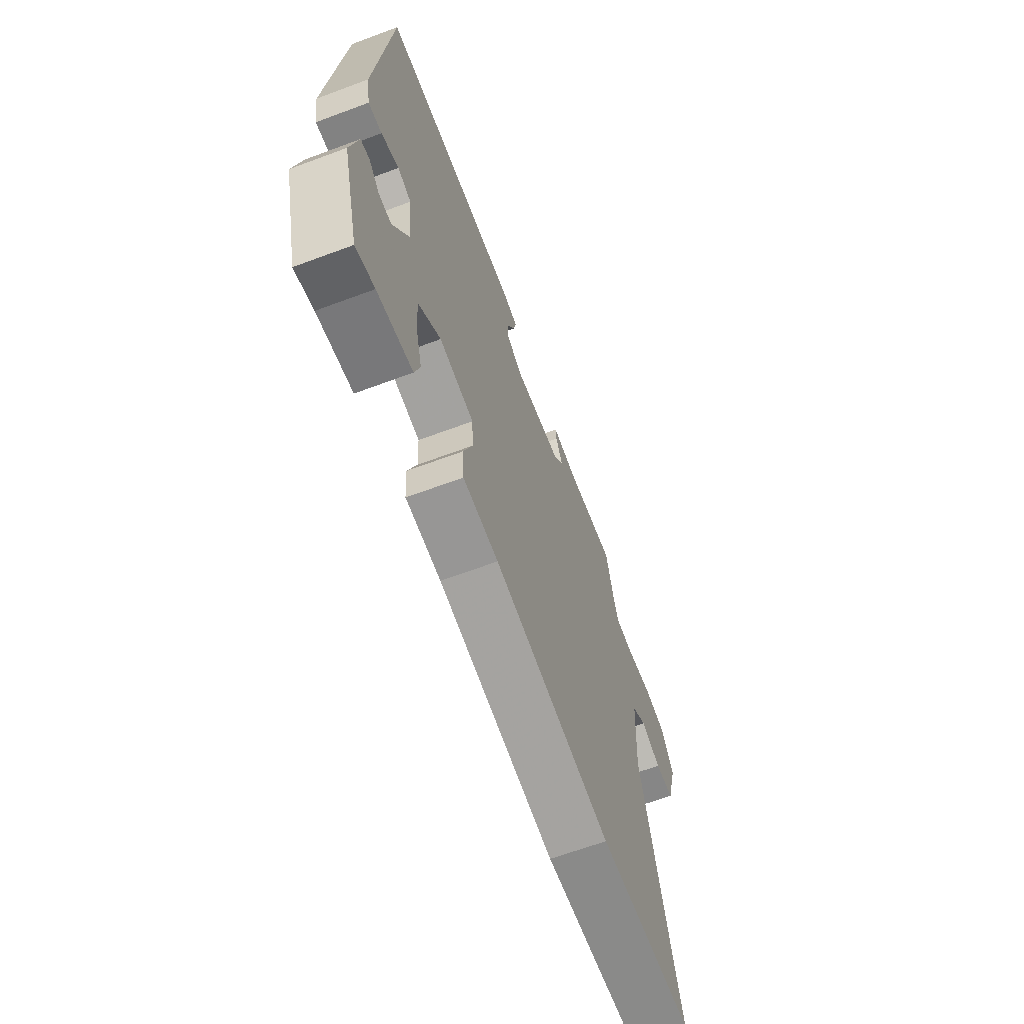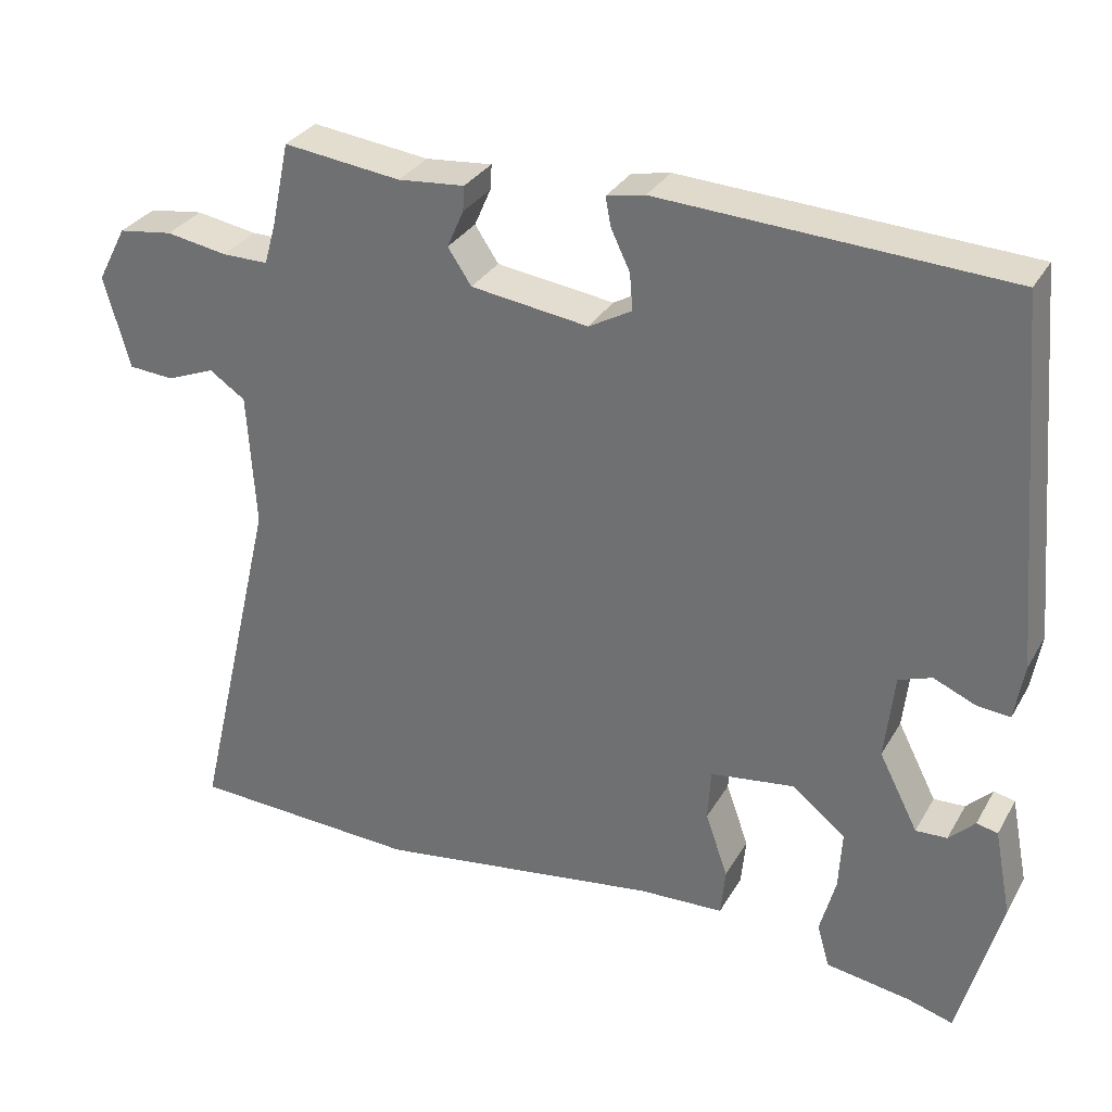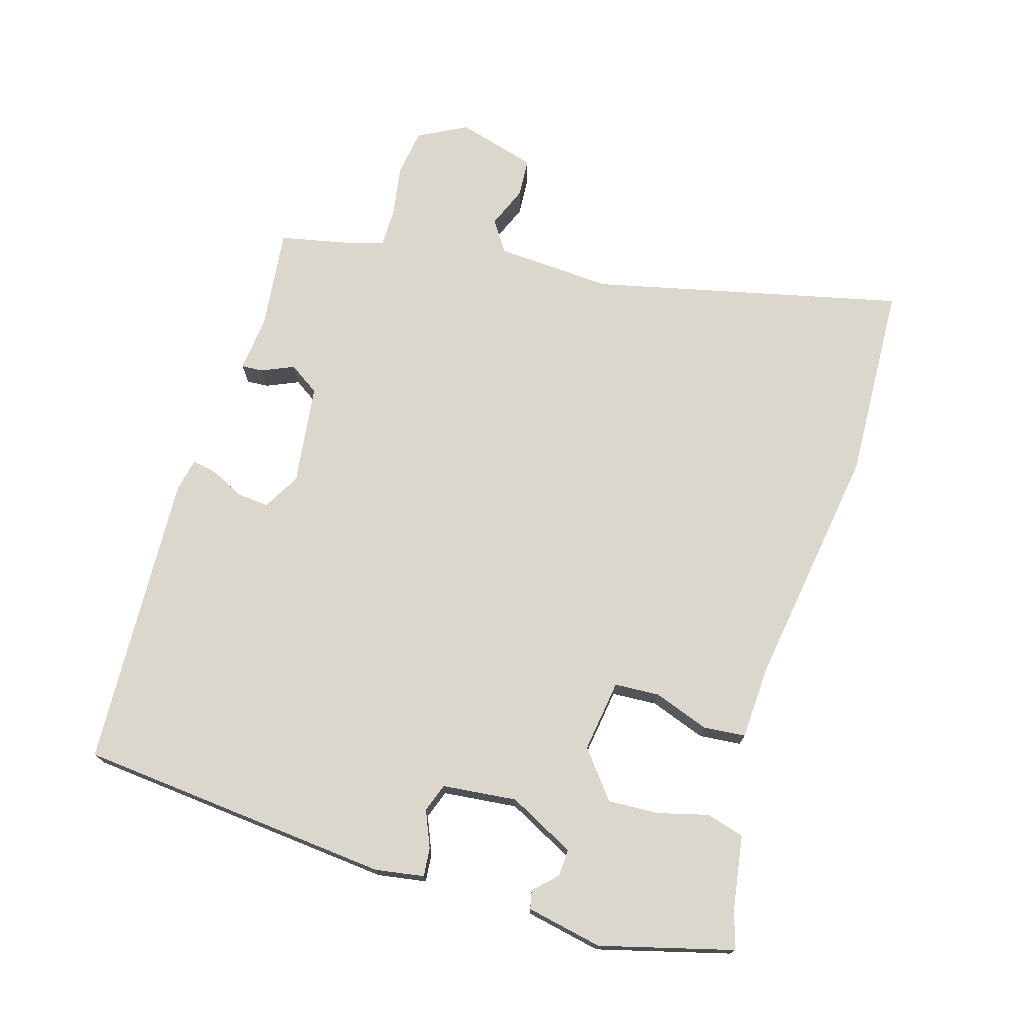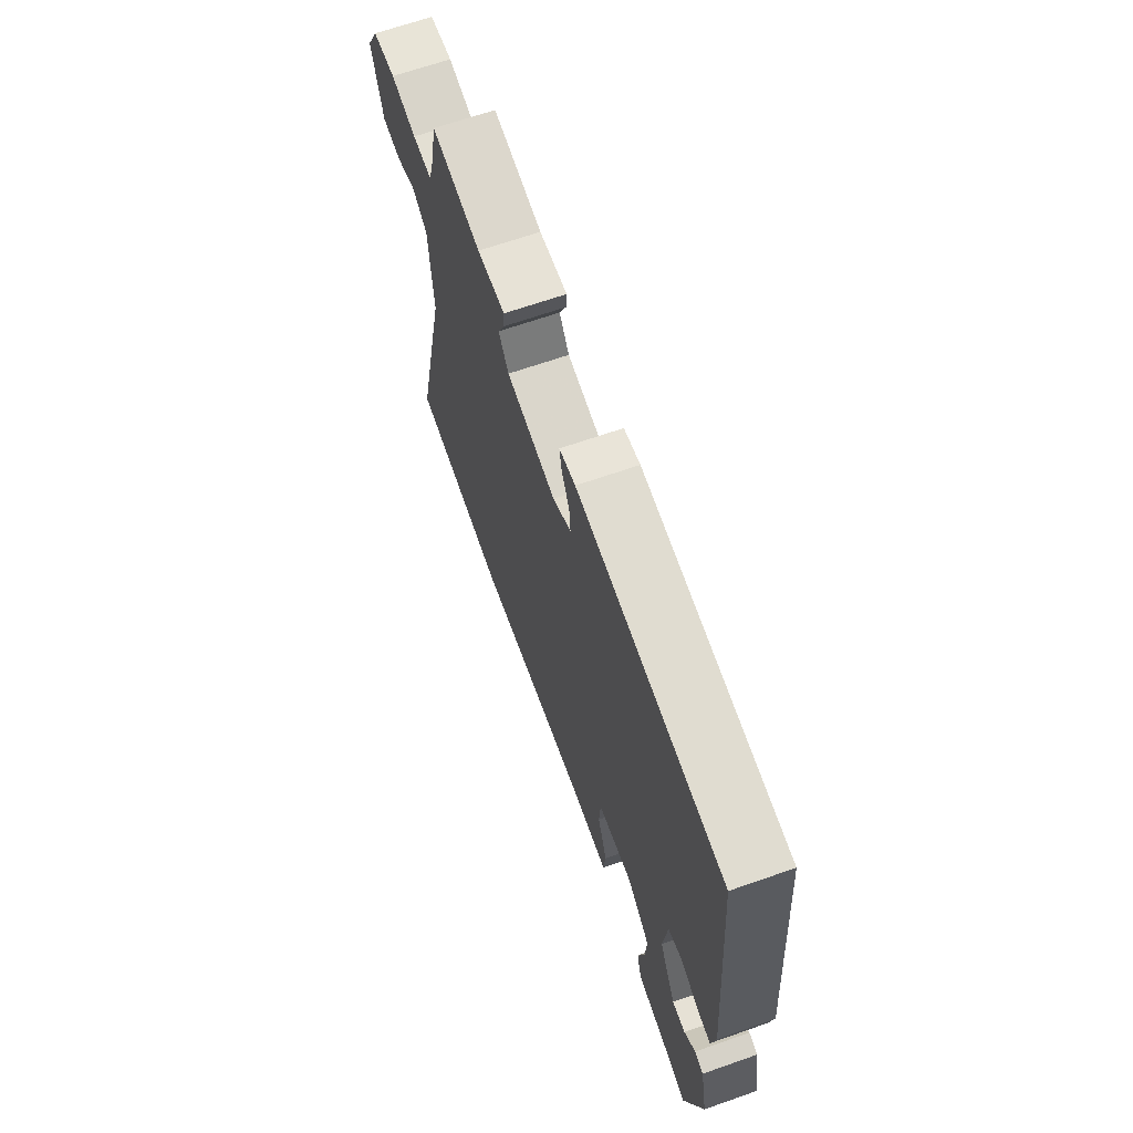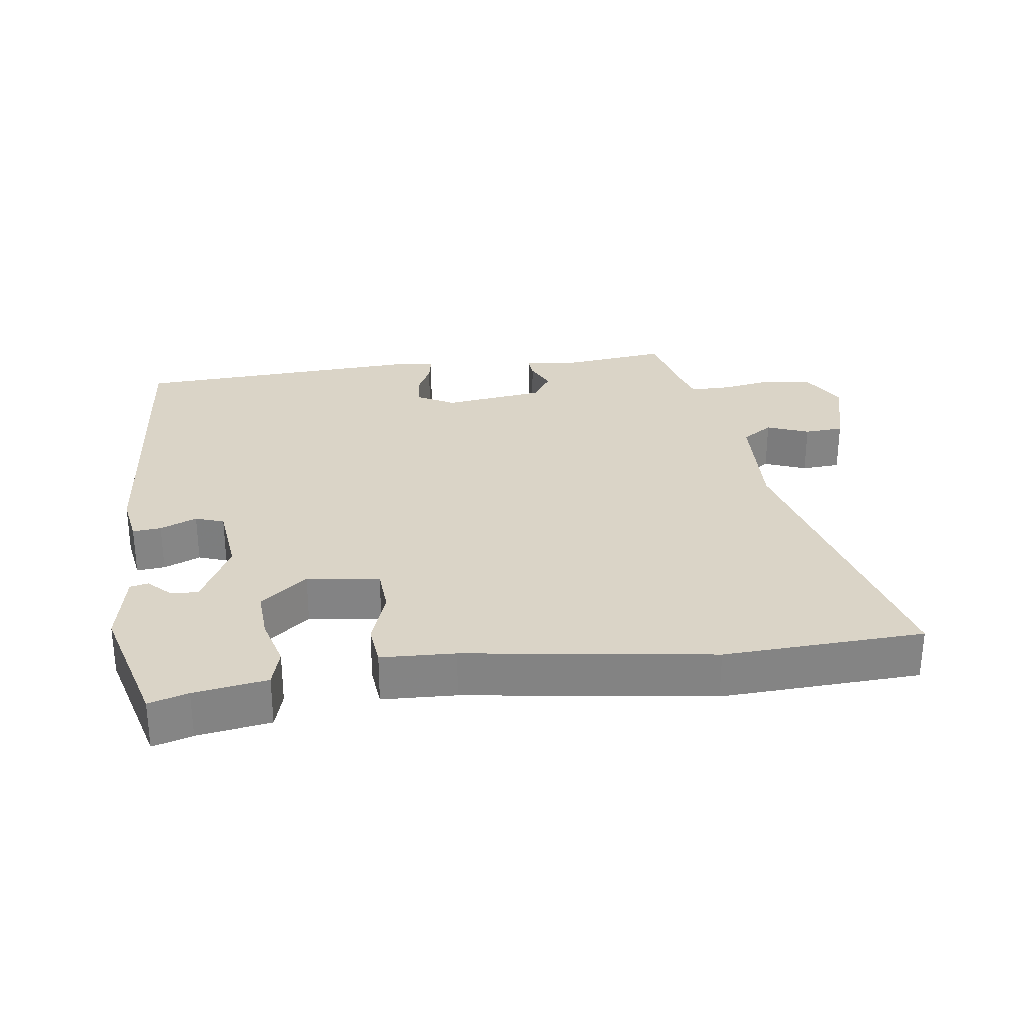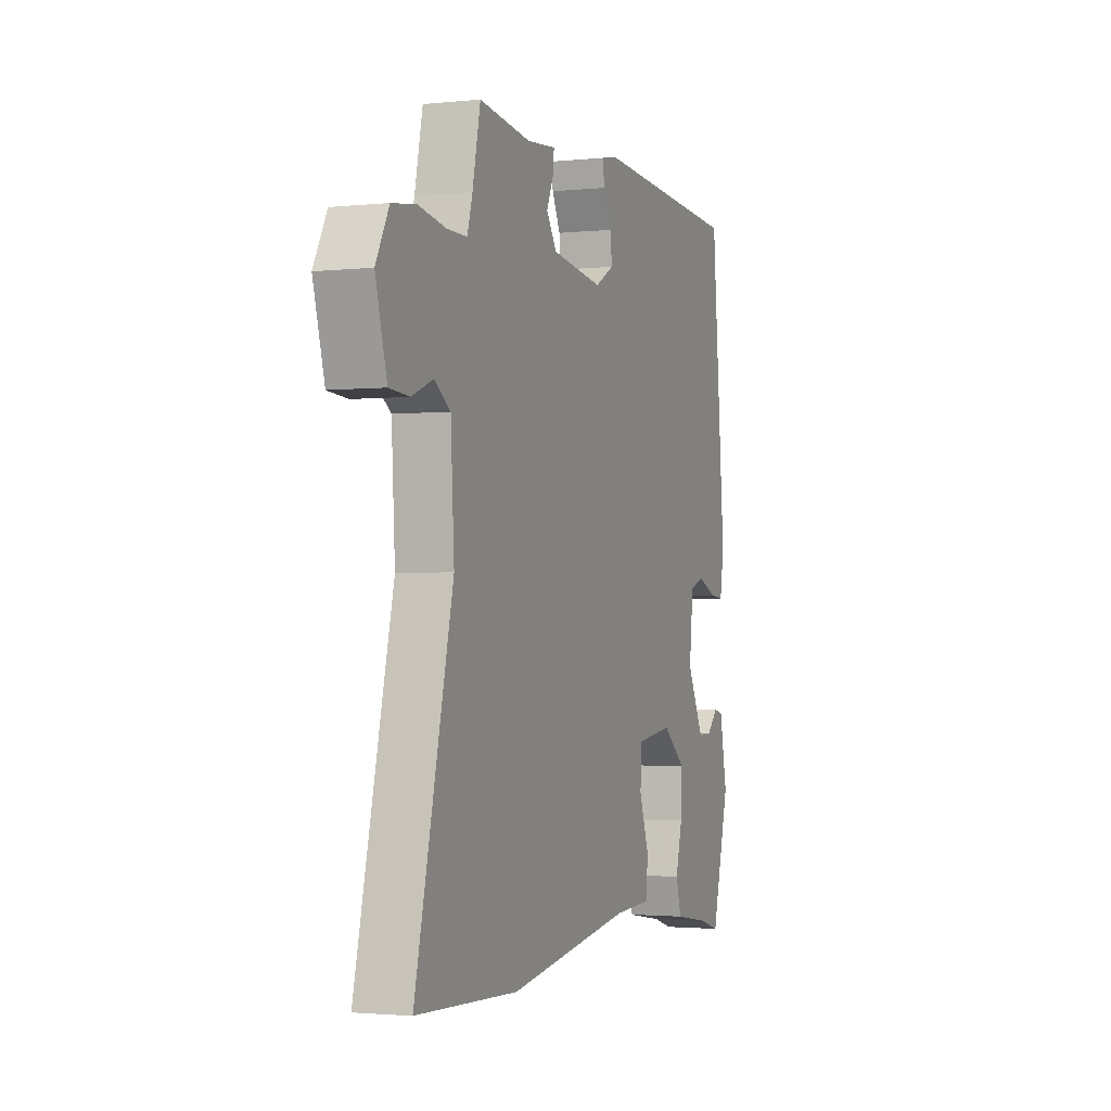
<metadata>
{"format":"obj","ext":"obj","renderer":"f3d","projection":"perspective","resolution":1024,"background":"white","views":[{"elev":-65.6,"azim":110.5,"up":"+Z"},{"elev":31.3,"azim":25.4,"up":"+Z"},{"elev":73.0,"azim":106.9,"up":"+Y"},{"elev":67.0,"azim":70.7,"up":"+Z"},{"elev":28.9,"azim":172.0,"up":"+Y"},{"elev":-2.1,"azim":-69.6,"up":"+Z"}]}
</metadata>
<code>
v 0.441 0.07 -0.517
v 0.383 0.07 -0.5
v 0.275 0.07 -0.483
v 0.259 0.07 -0.427
v 0.279 0.07 -0.352
v 0.283 0.07 -0.277
v 0.214 0.07 -0.222
v 0.107 0.07 -0.237
v 0.103 0.07 -0.304
v 0.132 0.07 -0.386
v 0.126 0.07 -0.448
v 0.017 0.07 -0.453
v -0.346 0.07 -0.507
v -0.641 0.07 -0.494
v -0.532 0.07 -0.032
v -0.542 0.07 0.141
v -0.588 0.07 0.172
v -0.65 0.07 0.147
v -0.708 0.07 0.151
v -0.741 0.07 0.269
v -0.703 0.07 0.341
v -0.633 0.07 0.351
v -0.555 0.07 0.338
v -0.496 0.07 0.338
v -0.481 0.07 0.39
v -0.458 0.07 0.498
v -0.308 0.07 0.48
v -0.223 0.07 0.488
v -0.225 0.07 0.456
v -0.246 0.07 0.408
v -0.216 0.07 0.363
v -0.066 0.07 0.343
v -0.011 0.07 0.374
v -0.015 0.07 0.421
v -0.039 0.07 0.471
v -0.046 0.07 0.508
v 0.003 0.07 0.518
v 0.443 0.07 0.495
v 0.484 0.07 0.03
v 0.472 0.07 -0.042
v 0.43 0.07 -0.038
v 0.376 0.07 -0.015
v 0.334 0.07 -0.03
v 0.322 0.07 -0.14
v 0.372 0.07 -0.238
v 0.412 0.07 -0.236
v 0.445 0.07 -0.203
v 0.472 0.07 -0.209
v 0.494 0.07 -0.321
v 0.441 0 -0.517
v 0.383 0 -0.5
v 0.275 0 -0.483
v 0.259 0 -0.427
v 0.279 0 -0.352
v 0.283 0 -0.277
v 0.214 0 -0.222
v 0.107 0 -0.237
v 0.103 0 -0.304
v 0.132 0 -0.386
v 0.126 0 -0.448
v 0.017 0 -0.453
v -0.346 0 -0.507
v -0.641 0 -0.494
v -0.532 0 -0.032
v -0.542 0 0.141
v -0.588 0 0.172
v -0.65 0 0.147
v -0.708 0 0.151
v -0.741 0 0.269
v -0.703 0 0.341
v -0.633 0 0.351
v -0.555 0 0.338
v -0.496 0 0.338
v -0.481 0 0.39
v -0.458 0 0.498
v -0.308 0 0.48
v -0.223 0 0.488
v -0.225 0 0.456
v -0.246 0 0.408
v -0.216 0 0.363
v -0.066 0 0.343
v -0.011 0 0.374
v -0.015 0 0.421
v -0.039 0 0.471
v -0.046 0 0.508
v 0.003 0 0.518
v 0.443 0 0.495
v 0.484 0 0.03
v 0.472 0 -0.042
v 0.43 0 -0.038
v 0.376 0 -0.015
v 0.334 0 -0.03
v 0.322 0 -0.14
v 0.372 0 -0.238
v 0.412 0 -0.236
v 0.445 0 -0.203
v 0.472 0 -0.209
v 0.494 0 -0.321
f 46 47 48 49
f 45 46 49 1
f 44 45 1 2
f 39 40 41 42
f 39 42 43
f 38 39 43
f 37 38 43
f 34 35 36 37
f 33 34 37 43
f 32 33 43 44
f 27 28 29 30
f 25 26 27 30
f 24 25 30 31
f 20 21 22 23
f 20 23 24
f 17 18 19 20
f 17 20 24 31
f 12 13 14 15
f 12 15 16
f 9 10 11 12
f 8 9 12 16
f 7 8 16 17
f 2 3 4 5
f 2 5 6
f 44 2 6
f 32 44 6 7
f 7 17 31 32
f 98 97 96 95
f 50 98 95 94
f 51 50 94 93
f 91 90 89 88
f 92 91 88
f 92 88 87
f 92 87 86
f 86 85 84 83
f 92 86 83 82
f 93 92 82 81
f 79 78 77 76
f 79 76 75 74
f 80 79 74 73
f 72 71 70 69
f 73 72 69
f 69 68 67 66
f 80 73 69 66
f 64 63 62 61
f 65 64 61
f 61 60 59 58
f 65 61 58 57
f 66 65 57 56
f 54 53 52 51
f 55 54 51
f 55 51 93
f 56 55 93 81
f 81 80 66 56
f 1 50 51 2
f 2 51 52 3
f 3 52 53 4
f 4 53 54 5
f 5 54 55 6
f 6 55 56 7
f 7 56 57 8
f 8 57 58 9
f 9 58 59 10
f 10 59 60 11
f 11 60 61 12
f 12 61 62 13
f 13 62 63 14
f 14 63 64 15
f 15 64 65 16
f 16 65 66 17
f 17 66 67 18
f 18 67 68 19
f 19 68 69 20
f 20 69 70 21
f 21 70 71 22
f 22 71 72 23
f 23 72 73 24
f 24 73 74 25
f 25 74 75 26
f 26 75 76 27
f 27 76 77 28
f 28 77 78 29
f 29 78 79 30
f 30 79 80 31
f 31 80 81 32
f 32 81 82 33
f 33 82 83 34
f 34 83 84 35
f 35 84 85 36
f 36 85 86 37
f 37 86 87 38
f 38 87 88 39
f 39 88 89 40
f 40 89 90 41
f 41 90 91 42
f 42 91 92 43
f 43 92 93 44
f 44 93 94 45
f 45 94 95 46
f 46 95 96 47
f 47 96 97 48
f 48 97 98 49
f 49 98 50 1

</code>
